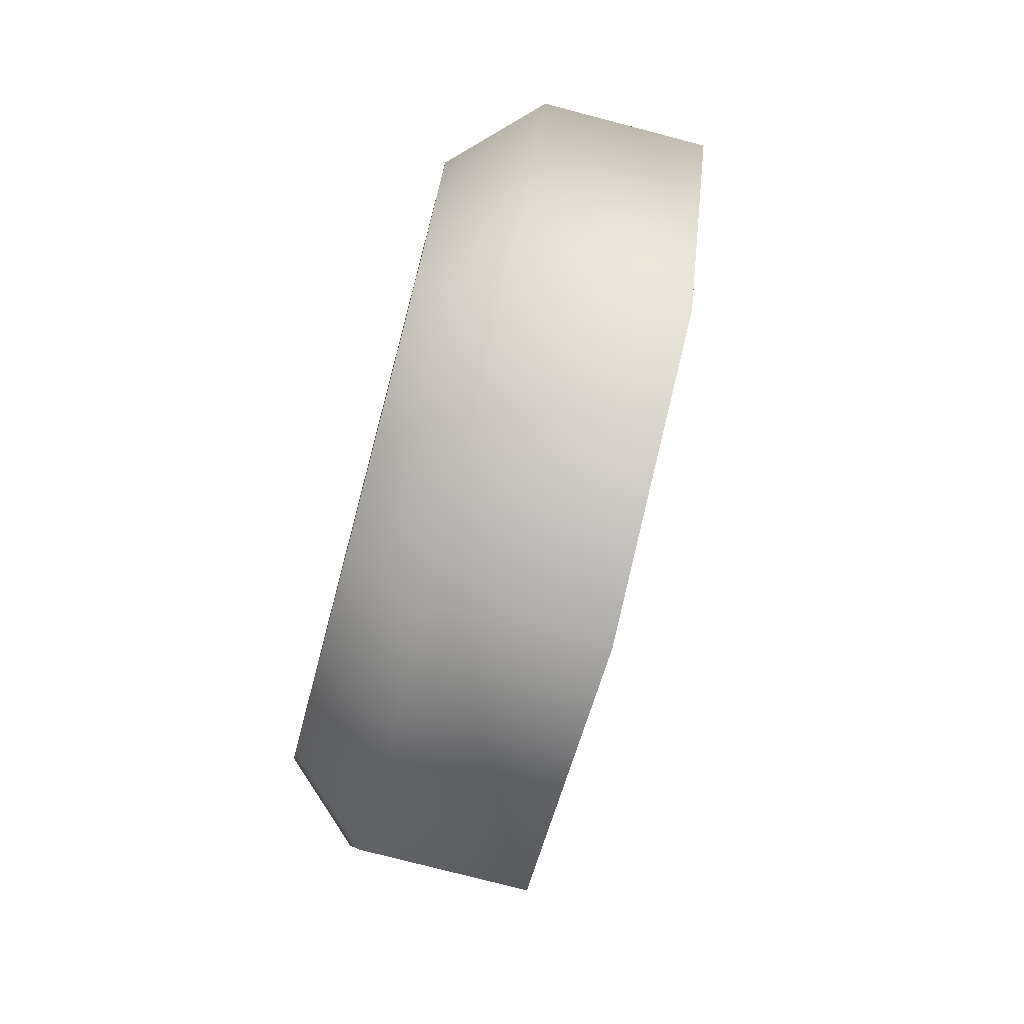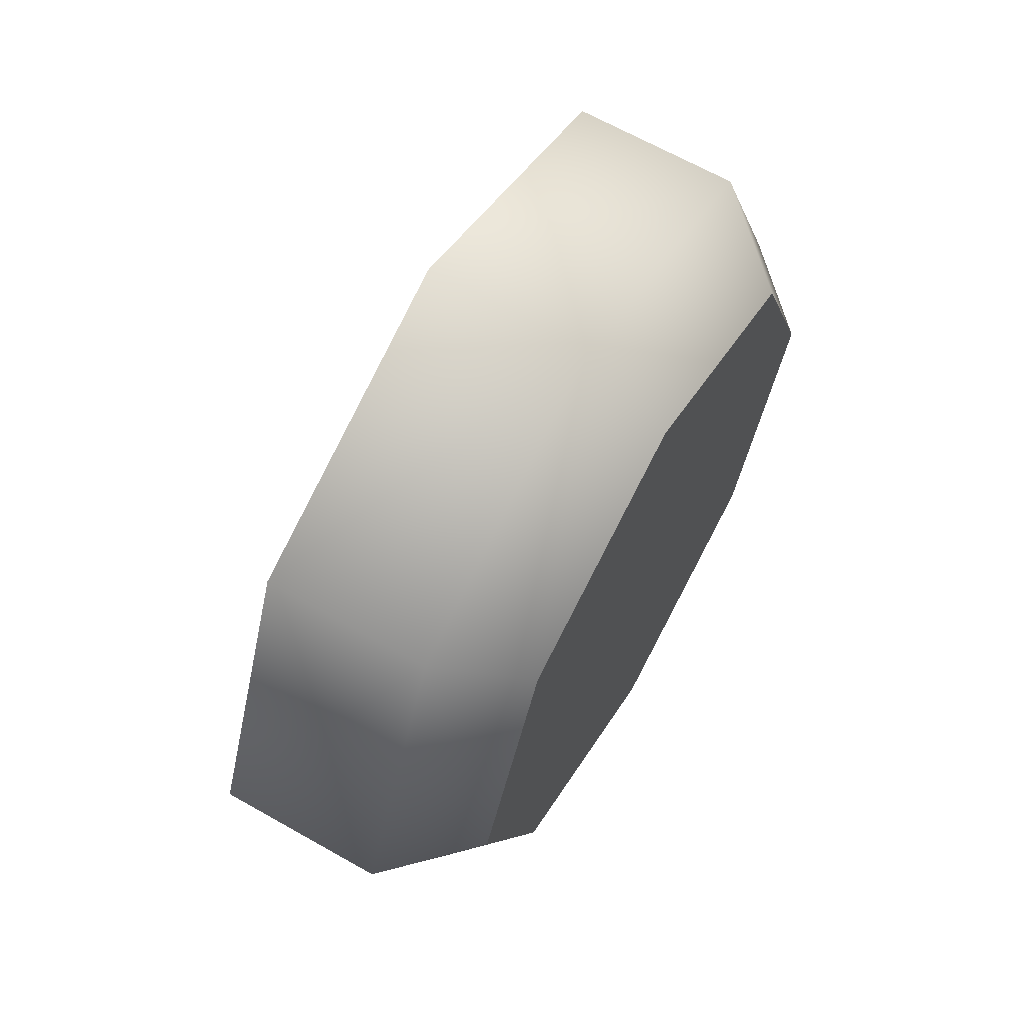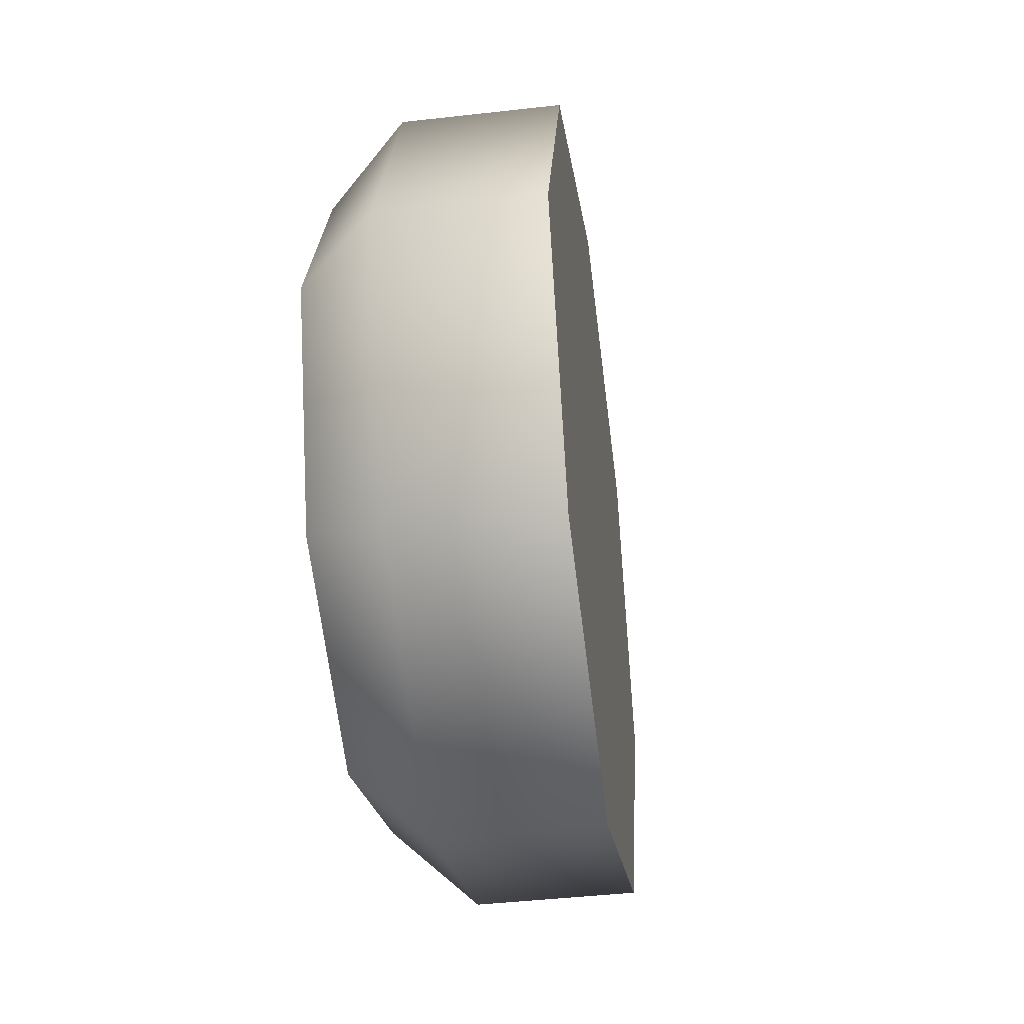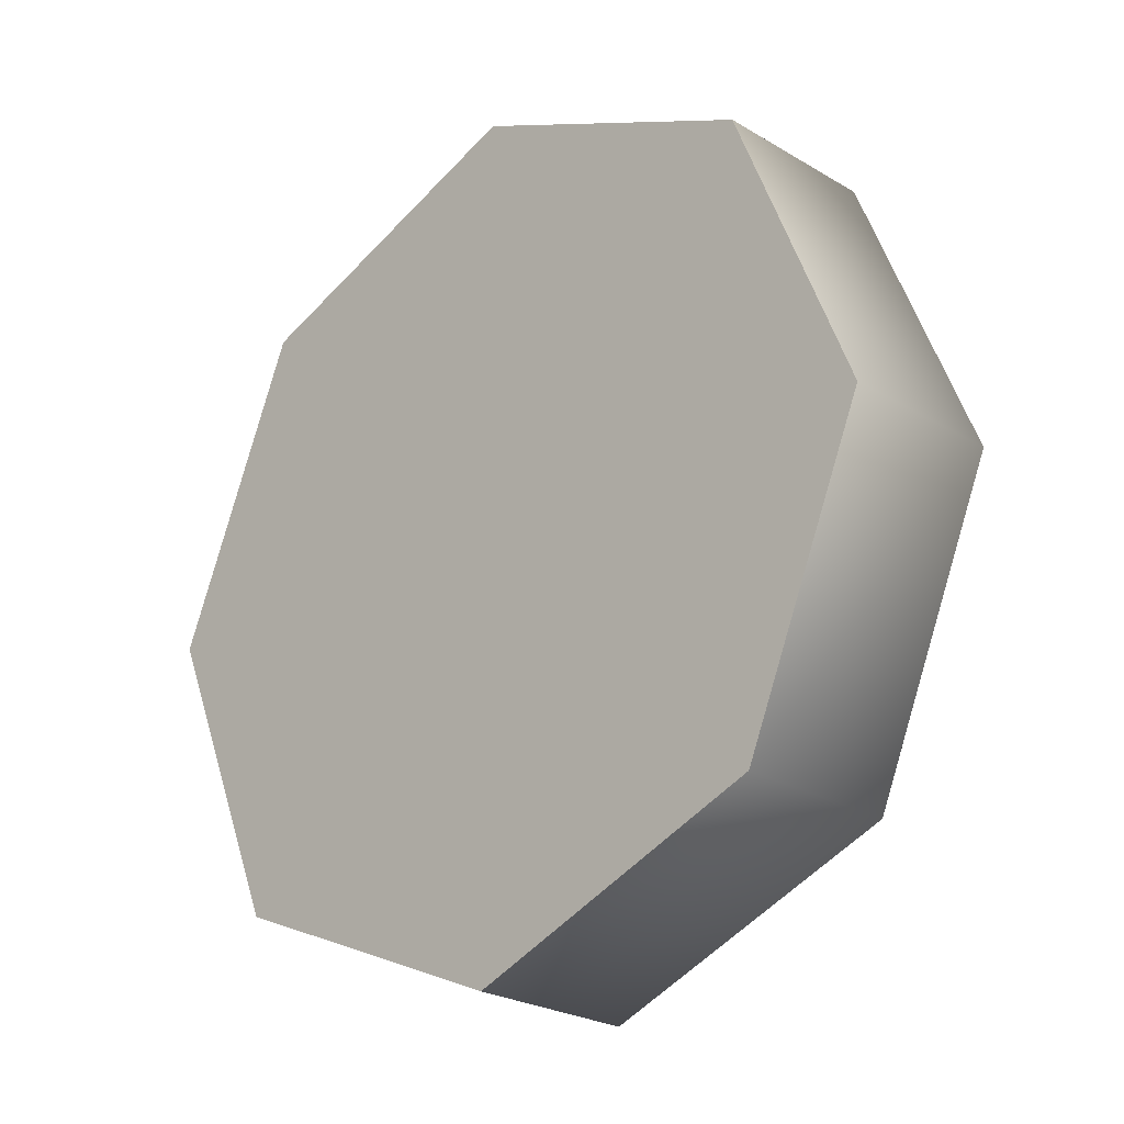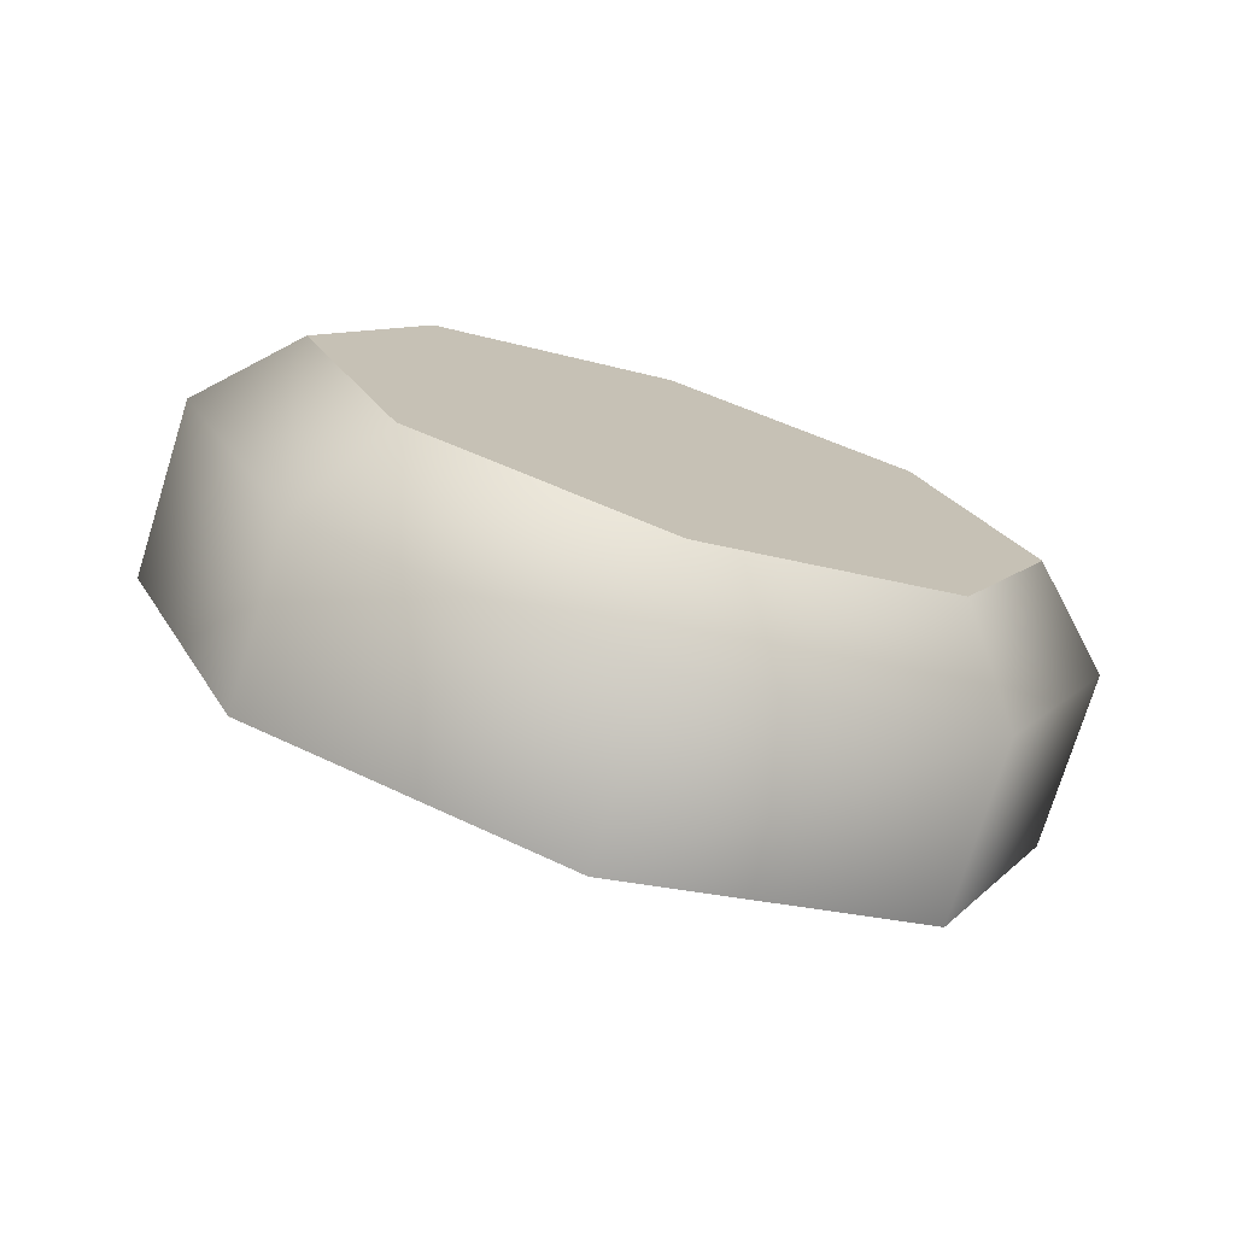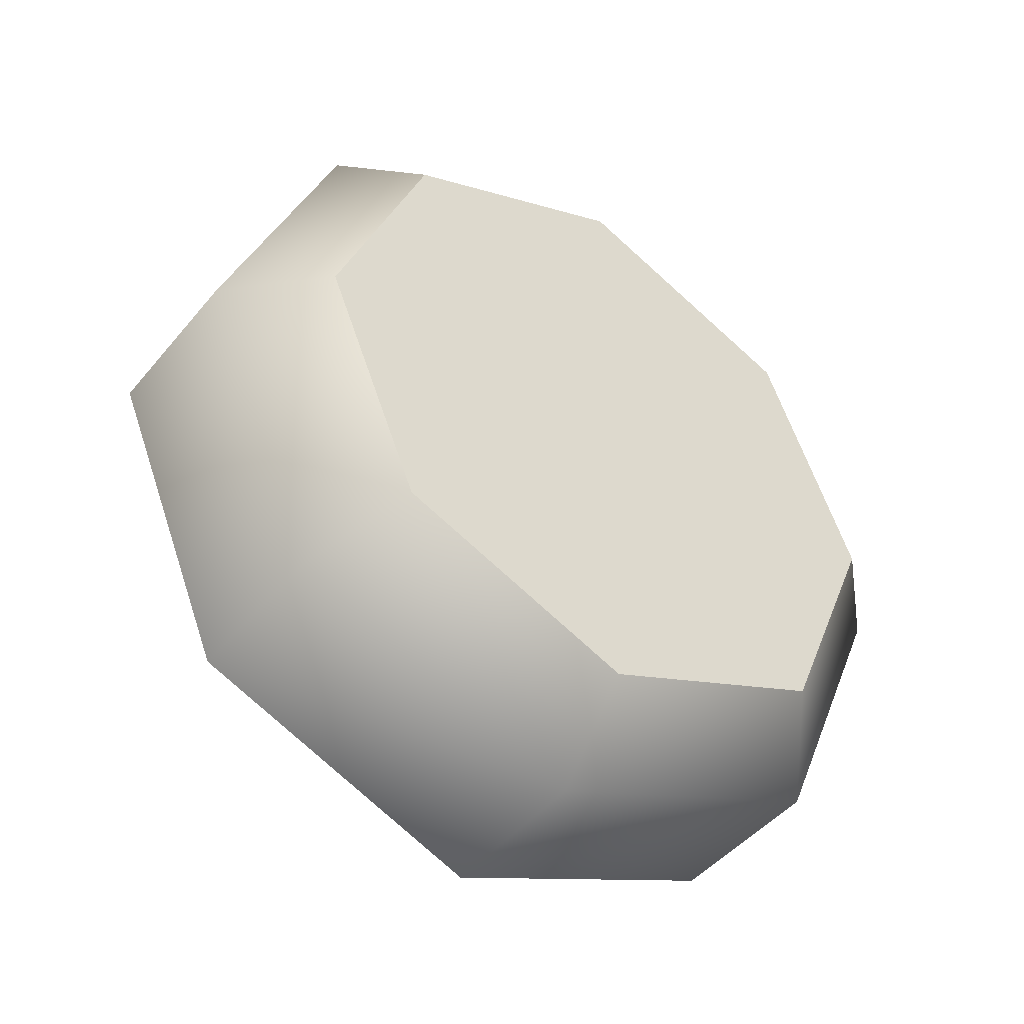
<metadata>
{"format":"obj","ext":"obj","renderer":"f3d","projection":"perspective","resolution":1024,"background":"white","views":[{"elev":-75.4,"azim":21.3,"up":"+Y"},{"elev":65.2,"azim":-114.2,"up":"+Y"},{"elev":-43.2,"azim":43.7,"up":"+Y"},{"elev":-78.4,"azim":149.4,"up":"+Z"},{"elev":-75.0,"azim":-71.3,"up":"+Y"},{"elev":-44.6,"azim":-90.3,"up":"+Y"}]}
</metadata>
<code>
o mesh34/mesh34-geometry#mesh34-geometry
v -0.3774 -0.7336 -0.4191
v -0.3713 -0.7623 -0.4383
v -0.3844 -0.7623 -0.4287
v -0.3643 -0.7336 -0.4286
v -0.3643 -0.7911 -0.4286
v -0.3862 -0.7623 -0.4174
v -0.3605 -0.7217 -0.3958
v -0.3774 -0.7911 -0.4191
v -0.3806 -0.7394 -0.4097
v -0.3474 -0.7217 -0.4054
v -0.3605 -0.803 -0.3958
v -0.3806 -0.7853 -0.4097
v -0.3436 -0.7336 -0.3726
v -0.3671 -0.7298 -0.391
v -0.3474 -0.803 -0.4054
v -0.3671 -0.7949 -0.391
v -0.3305 -0.7336 -0.3821
v -0.3536 -0.7394 -0.3724
v -0.3436 -0.7911 -0.3726
v -0.3366 -0.7623 -0.3629
v -0.348 -0.7623 -0.3647
v -0.3536 -0.7853 -0.3724
v -0.3305 -0.7911 -0.3821
v -0.3235 -0.7623 -0.3725
f 1 2 3
f 2 1 4
f 3 2 1
f 4 1 2
f 5 3 2
f 2 3 5
f 6 1 3
f 3 1 6
f 7 4 1
f 1 4 7
f 4 5 2
f 2 5 4
f 3 5 8
f 8 5 3
f 1 6 9
f 9 6 1
f 8 6 3
f 3 6 8
f 4 7 10
f 10 7 4
f 9 7 1
f 1 7 9
f 10 5 4
f 4 5 10
f 5 11 8
f 8 11 5
f 12 9 6
f 6 9 12
f 6 8 12
f 12 8 6
f 13 10 7
f 7 10 13
f 7 9 14
f 14 9 7
f 10 15 5
f 5 15 10
f 11 5 15
f 15 5 11
f 11 12 8
f 8 12 11
f 16 9 12
f 12 9 16
f 10 13 17
f 17 13 10
f 7 18 13
f 13 18 7
f 16 14 9
f 9 14 16
f 18 7 14
f 14 7 18
f 17 15 10
f 10 15 17
f 15 19 11
f 11 19 15
f 12 11 16
f 16 11 12
f 20 17 13
f 13 17 20
f 21 13 18
f 18 13 21
f 22 14 16
f 16 14 22
f 22 18 14
f 14 18 22
f 17 23 15
f 15 23 17
f 19 15 23
f 23 15 19
f 22 11 19
f 19 11 22
f 11 22 16
f 16 22 11
f 17 20 24
f 24 20 17
f 13 21 20
f 20 21 13
f 18 22 21
f 21 22 18
f 23 17 24
f 24 17 23
f 24 19 23
f 23 19 24
f 20 22 19
f 19 22 20
f 19 24 20
f 20 24 19
f 22 20 21
f 21 20 22

</code>
